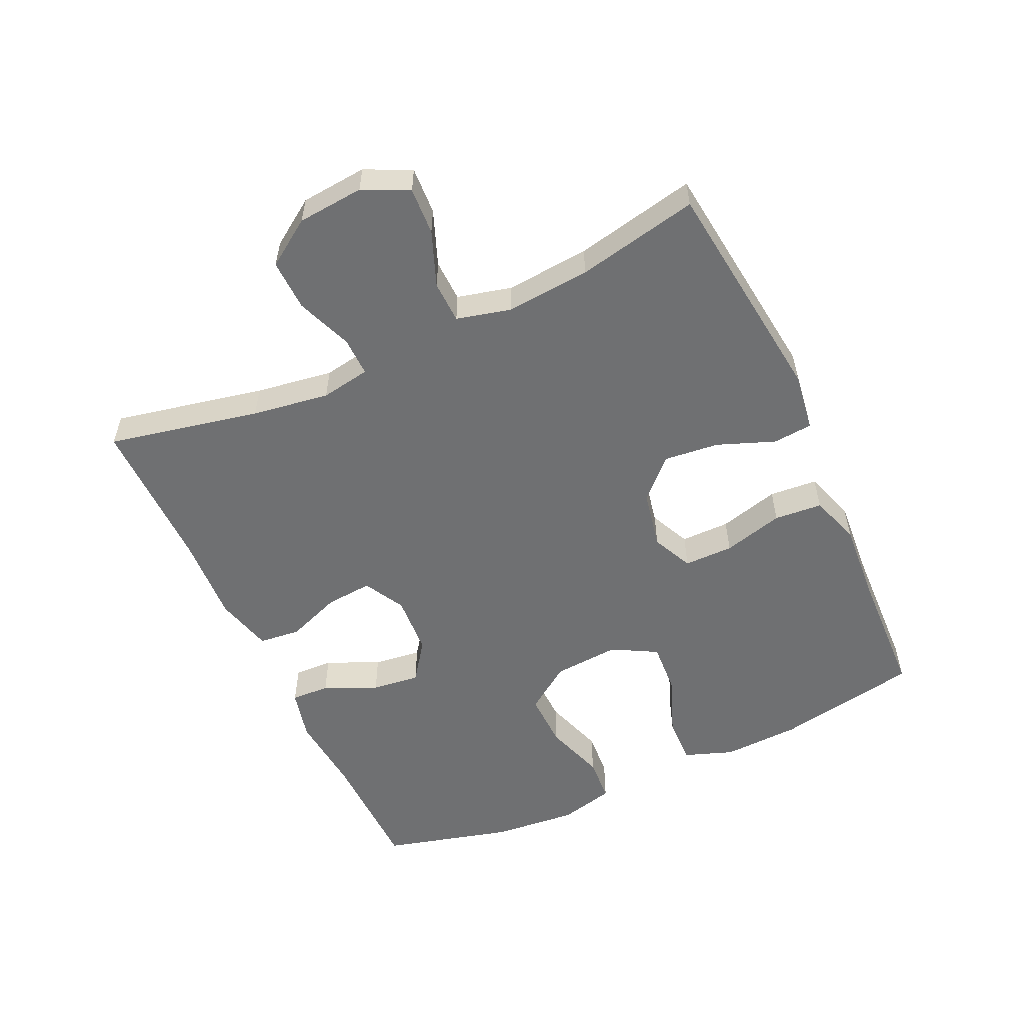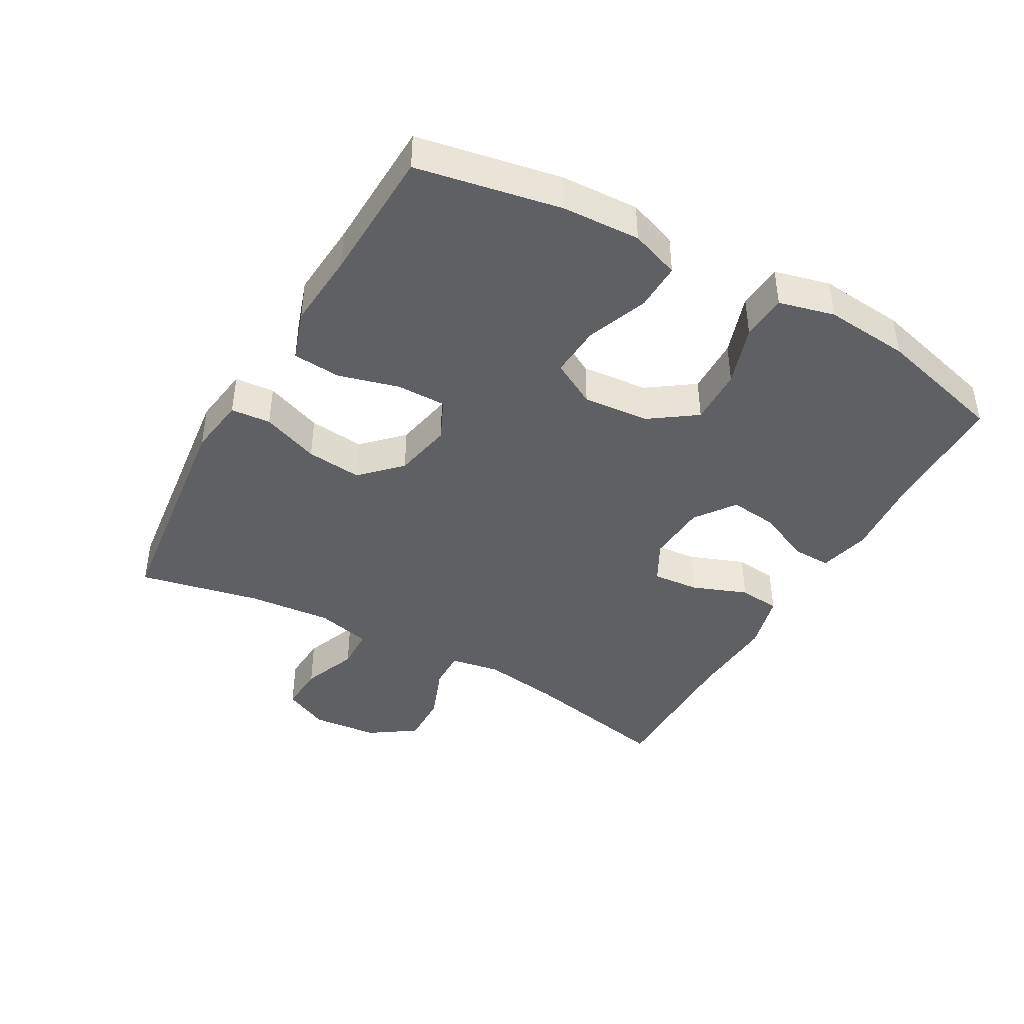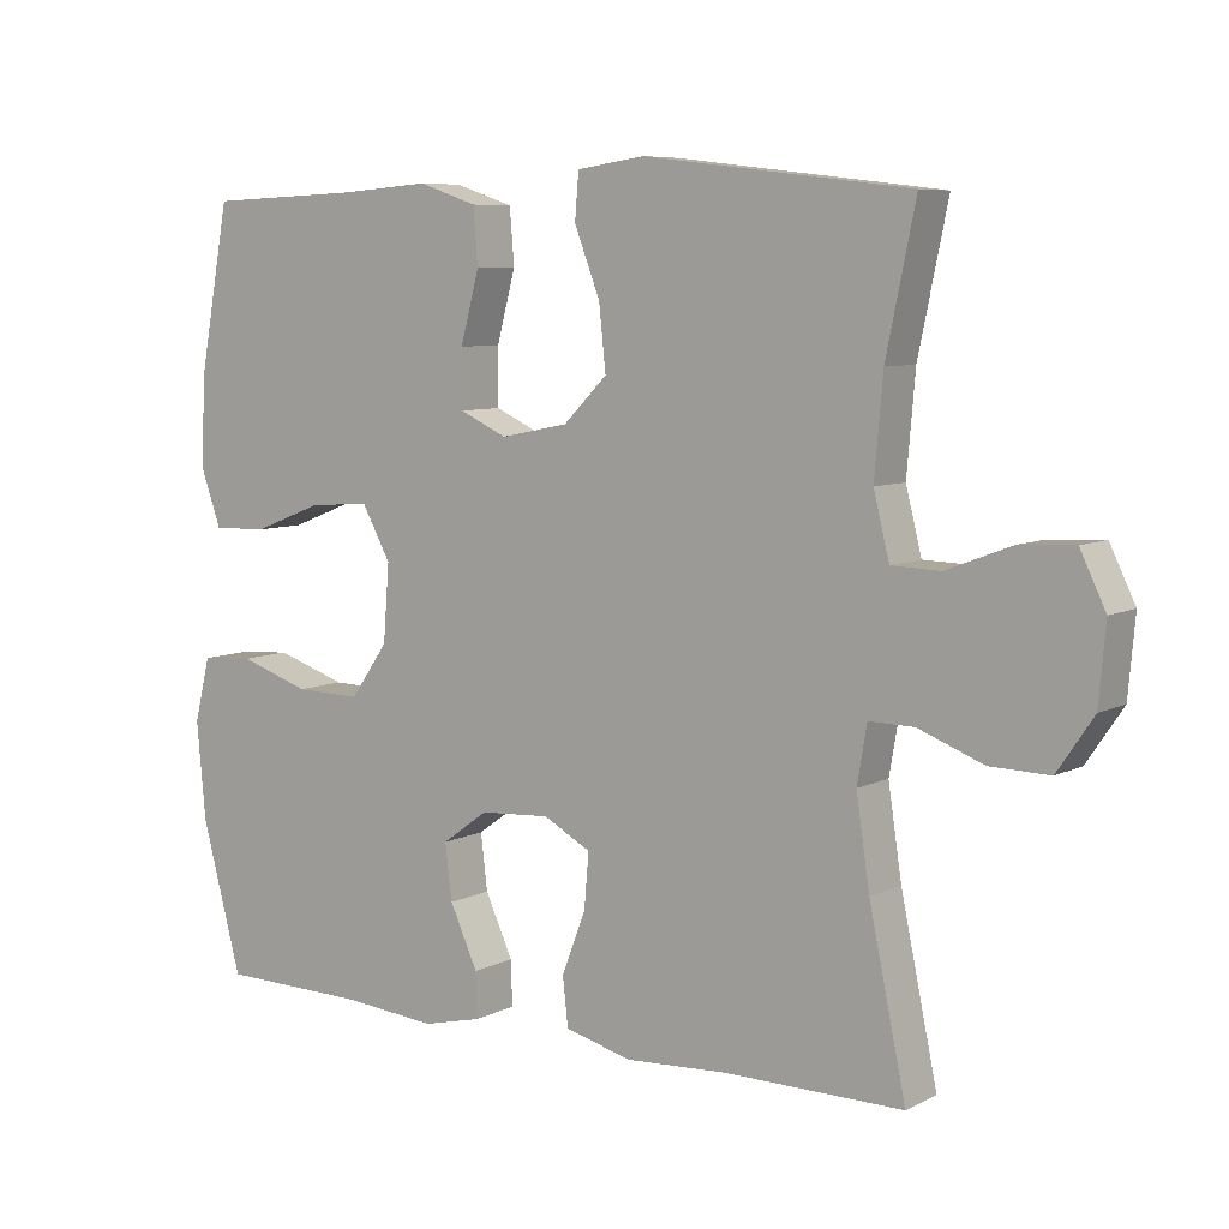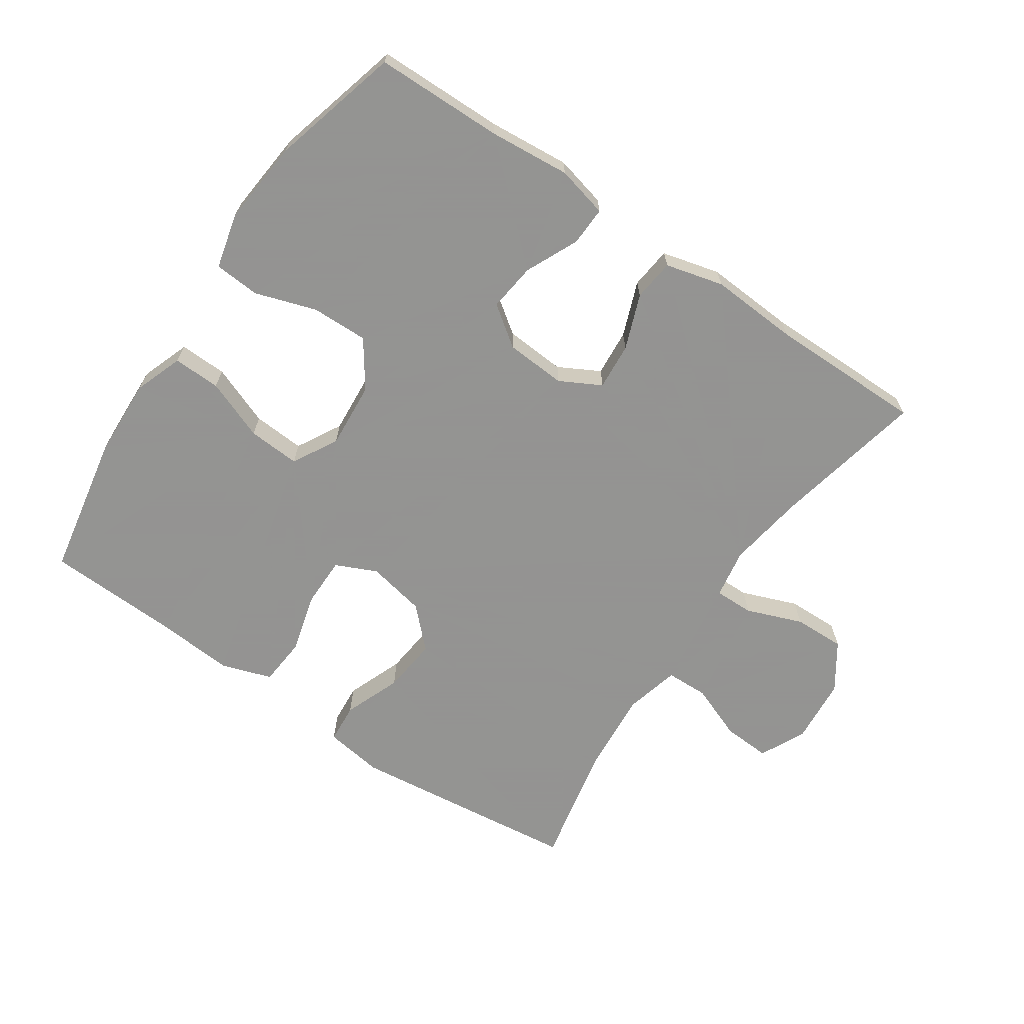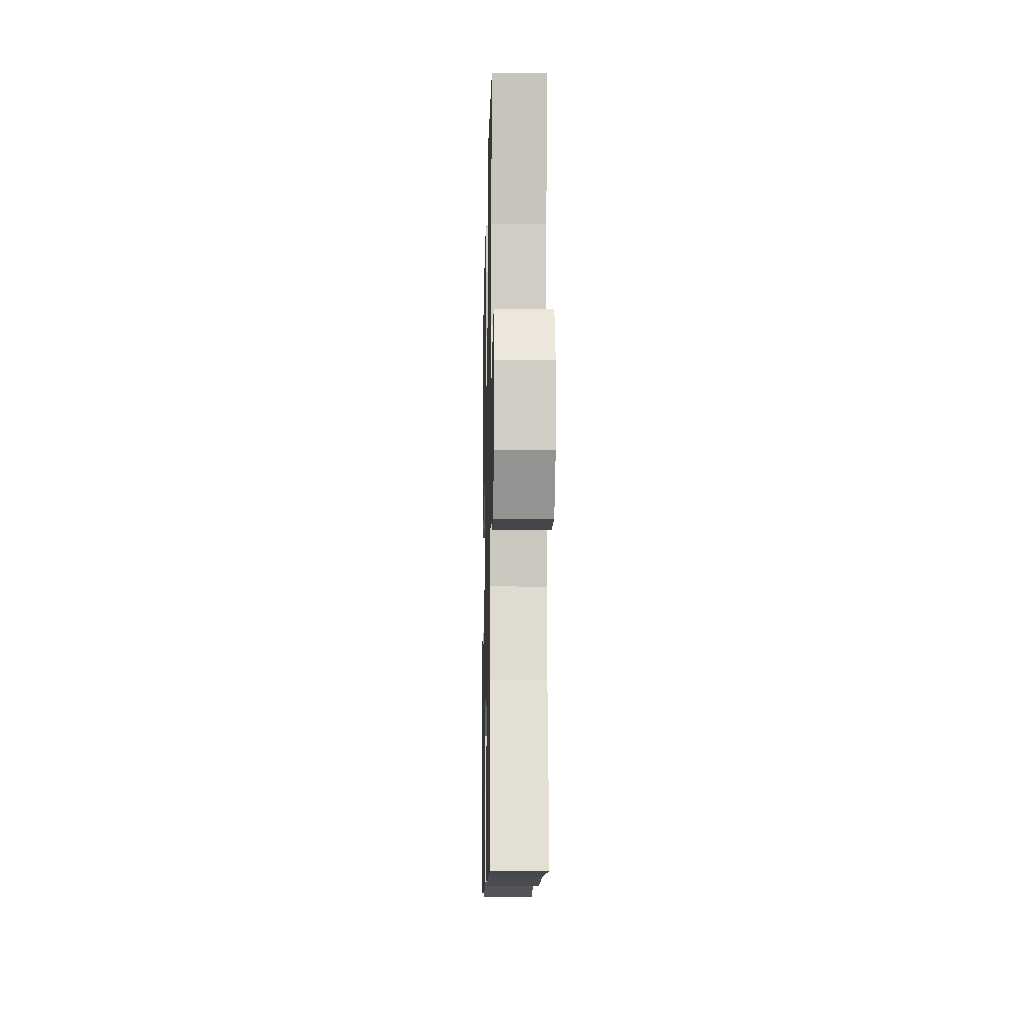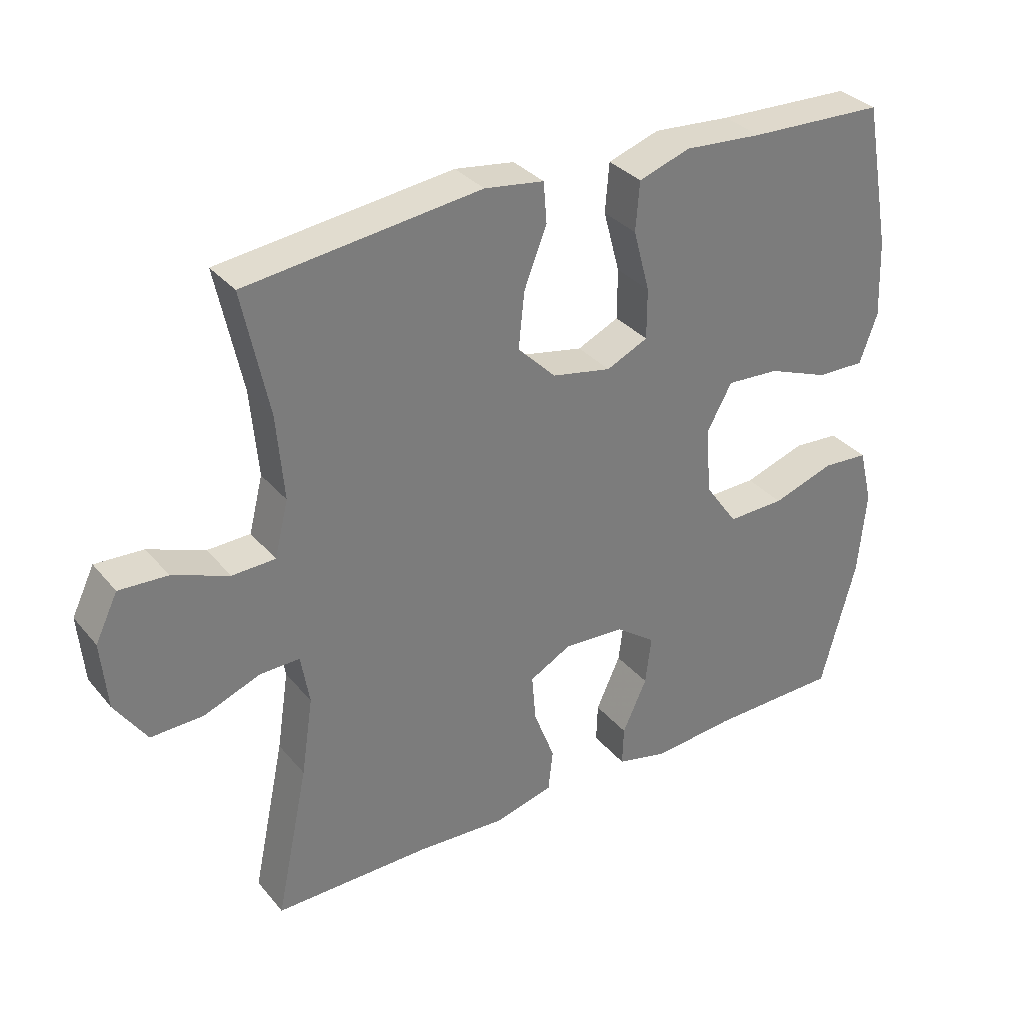
<metadata>
{"format":"obj","ext":"obj","renderer":"f3d","projection":"perspective","resolution":1024,"background":"white","views":[{"elev":-54.9,"azim":-65.1,"up":"+Y"},{"elev":-42.3,"azim":60.7,"up":"+Y"},{"elev":7.3,"azim":-144.3,"up":"+Z"},{"elev":-66.9,"azim":145.8,"up":"+Y"},{"elev":-10.9,"azim":-91.3,"up":"+Z"},{"elev":33.1,"azim":-33.3,"up":"+Z"}]}
</metadata>
<code>
v 0.5 0.07 -0.5
v 0.303 0.07 -0.503
v 0.179 0.07 -0.514
v 0.1 0.07 -0.495
v 0.102 0.07 -0.435
v 0.139 0.07 -0.354
v 0.148 0.07 -0.28
v 0.087 0.07 -0.236
v -0.006 0.07 -0.23
v -0.069 0.07 -0.264
v -0.063 0.07 -0.336
v -0.031 0.07 -0.42
v -0.038 0.07 -0.484
v -0.127 0.07 -0.507
v -0.263 0.07 -0.499
v -0.5 0.07 -0.5
v -0.451 0.07 -0.267
v -0.433 0.07 -0.148
v -0.446 0.07 -0.072
v -0.506 0.07 -0.073
v -0.592 0.07 -0.106
v -0.671 0.07 -0.108
v -0.719 0.07 -0.037
v -0.728 0.07 0.065
v -0.694 0.07 0.135
v -0.621 0.07 0.131
v -0.536 0.07 0.098
v -0.471 0.07 0.1
v -0.45 0.07 0.184
v -0.461 0.07 0.313
v -0.5 0.07 0.5
v -0.146 0.07 0.542
v -0.056 0.07 0.529
v -0.051 0.07 0.468
v -0.085 0.07 0.38
v -0.094 0.07 0.295
v -0.036 0.07 0.237
v 0.054 0.07 0.219
v 0.117 0.07 0.248
v 0.117 0.07 0.324
v 0.092 0.07 0.417
v 0.098 0.07 0.491
v 0.176 0.07 0.517
v 0.294 0.07 0.508
v 0.5 0.07 0.5
v 0.541 0.07 0.279
v 0.546 0.07 0.16
v 0.519 0.07 0.085
v 0.446 0.07 0.087
v 0.353 0.07 0.123
v 0.273 0.07 0.128
v 0.235 0.07 0.059
v 0.243 0.07 -0.043
v 0.293 0.07 -0.114
v 0.38 0.07 -0.112
v 0.474 0.07 -0.081
v 0.544 0.07 -0.086
v 0.565 0.07 -0.171
v 0.553 0.07 -0.301
v 0.5 0 -0.5
v 0.303 0 -0.503
v 0.179 0 -0.514
v 0.1 0 -0.495
v 0.102 0 -0.435
v 0.139 0 -0.354
v 0.148 0 -0.28
v 0.087 0 -0.236
v -0.006 0 -0.23
v -0.069 0 -0.264
v -0.063 0 -0.336
v -0.031 0 -0.42
v -0.038 0 -0.484
v -0.127 0 -0.507
v -0.263 0 -0.499
v -0.5 0 -0.5
v -0.451 0 -0.267
v -0.433 0 -0.148
v -0.446 0 -0.072
v -0.506 0 -0.073
v -0.592 0 -0.106
v -0.671 0 -0.108
v -0.719 0 -0.037
v -0.728 0 0.065
v -0.694 0 0.135
v -0.621 0 0.131
v -0.536 0 0.098
v -0.471 0 0.1
v -0.45 0 0.184
v -0.461 0 0.313
v -0.5 0 0.5
v -0.146 0 0.542
v -0.056 0 0.529
v -0.051 0 0.468
v -0.085 0 0.38
v -0.094 0 0.295
v -0.036 0 0.237
v 0.054 0 0.219
v 0.117 0 0.248
v 0.117 0 0.324
v 0.092 0 0.417
v 0.098 0 0.491
v 0.176 0 0.517
v 0.294 0 0.508
v 0.5 0 0.5
v 0.541 0 0.279
v 0.546 0 0.16
v 0.519 0 0.085
v 0.446 0 0.087
v 0.353 0 0.123
v 0.273 0 0.128
v 0.235 0 0.059
v 0.243 0 -0.043
v 0.293 0 -0.114
v 0.38 0 -0.112
v 0.474 0 -0.081
v 0.544 0 -0.086
v 0.565 0 -0.171
v 0.553 0 -0.301
f 59 1 2
f 58 59 2
f 57 58 2
f 56 57 2
f 55 56 2
f 4 5 6
f 3 4 6
f 2 3 6
f 55 2 6
f 54 55 6
f 53 54 6 7
f 52 53 7 8
f 48 49 50
f 47 48 50
f 46 47 50
f 45 46 50
f 44 45 50
f 44 50 51
f 43 44 51
f 42 43 51
f 41 42 51
f 40 41 51
f 39 40 51 52
f 33 34 35
f 32 33 35
f 31 32 35
f 30 31 35
f 29 30 35 36
f 28 29 36 37
f 25 26 27
f 24 25 27
f 23 24 27
f 22 23 27
f 21 22 27
f 20 21 27
f 19 20 27 28
f 28 37 38
f 19 28 38
f 18 19 38
f 15 16 17
f 15 17 18
f 14 15 18
f 13 14 18
f 12 13 18
f 11 12 18
f 52 8 9
f 39 52 9
f 38 39 9
f 18 38 9
f 18 9 10
f 10 11 18
f 61 60 118
f 61 118 117
f 61 117 116
f 61 116 115
f 61 115 114
f 65 64 63
f 65 63 62
f 65 62 61
f 65 61 114
f 65 114 113
f 66 65 113 112
f 67 66 112 111
f 109 108 107
f 109 107 106
f 109 106 105
f 109 105 104
f 109 104 103
f 110 109 103
f 110 103 102
f 110 102 101
f 110 101 100
f 110 100 99
f 111 110 99 98
f 94 93 92
f 94 92 91
f 94 91 90
f 94 90 89
f 95 94 89 88
f 96 95 88 87
f 86 85 84
f 86 84 83
f 86 83 82
f 86 82 81
f 86 81 80
f 86 80 79
f 87 86 79 78
f 97 96 87
f 97 87 78
f 97 78 77
f 76 75 74
f 77 76 74
f 77 74 73
f 77 73 72
f 77 72 71
f 77 71 70
f 68 67 111
f 68 111 98
f 68 98 97
f 68 97 77
f 69 68 77
f 77 70 69
f 1 60 61 2
f 2 61 62 3
f 3 62 63 4
f 4 63 64 5
f 5 64 65 6
f 6 65 66 7
f 7 66 67 8
f 8 67 68 9
f 9 68 69 10
f 10 69 70 11
f 11 70 71 12
f 12 71 72 13
f 13 72 73 14
f 14 73 74 15
f 15 74 75 16
f 16 75 76 17
f 17 76 77 18
f 18 77 78 19
f 19 78 79 20
f 20 79 80 21
f 21 80 81 22
f 22 81 82 23
f 23 82 83 24
f 24 83 84 25
f 25 84 85 26
f 26 85 86 27
f 27 86 87 28
f 28 87 88 29
f 29 88 89 30
f 30 89 90 31
f 31 90 91 32
f 32 91 92 33
f 33 92 93 34
f 34 93 94 35
f 35 94 95 36
f 36 95 96 37
f 37 96 97 38
f 38 97 98 39
f 39 98 99 40
f 40 99 100 41
f 41 100 101 42
f 42 101 102 43
f 43 102 103 44
f 44 103 104 45
f 45 104 105 46
f 46 105 106 47
f 47 106 107 48
f 48 107 108 49
f 49 108 109 50
f 50 109 110 51
f 51 110 111 52
f 52 111 112 53
f 53 112 113 54
f 54 113 114 55
f 55 114 115 56
f 56 115 116 57
f 57 116 117 58
f 58 117 118 59
f 59 118 60 1

</code>
